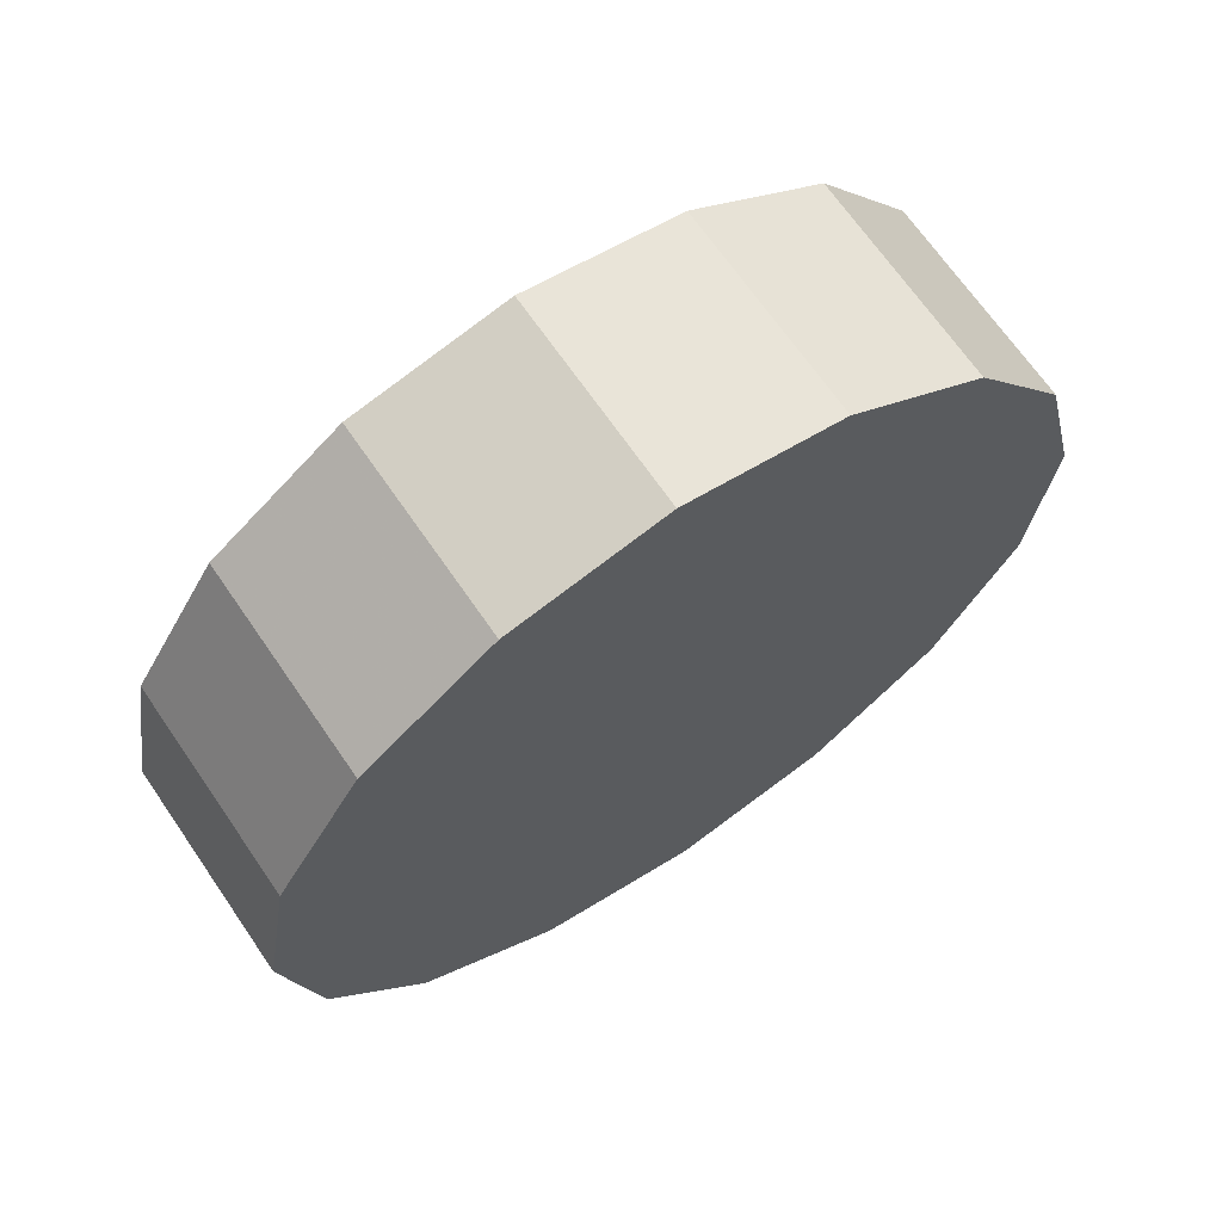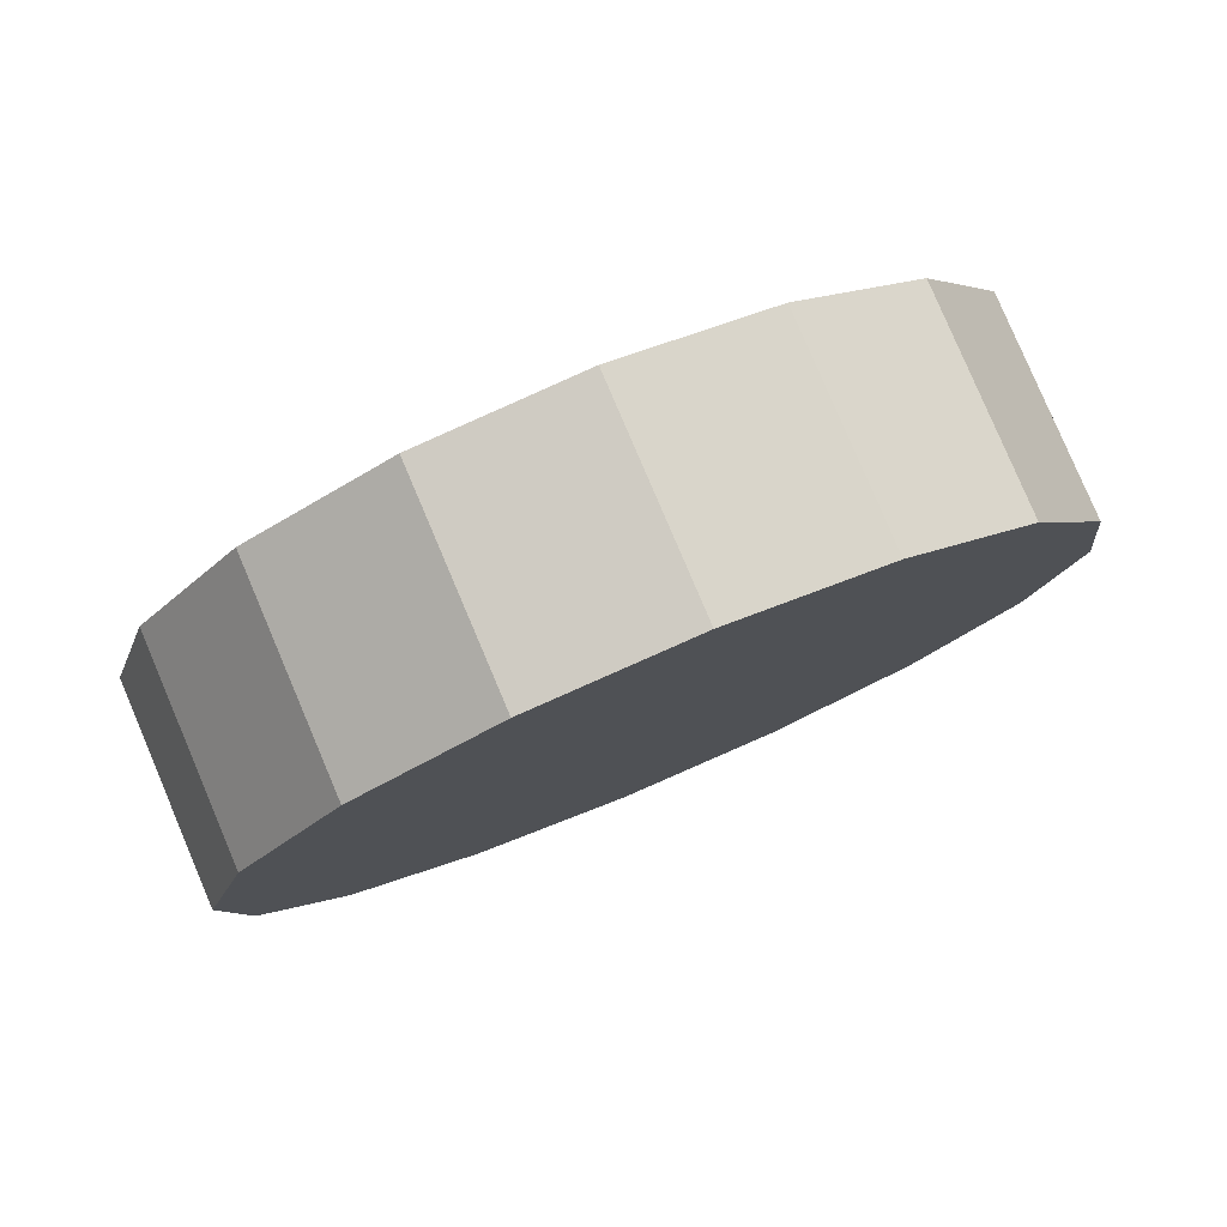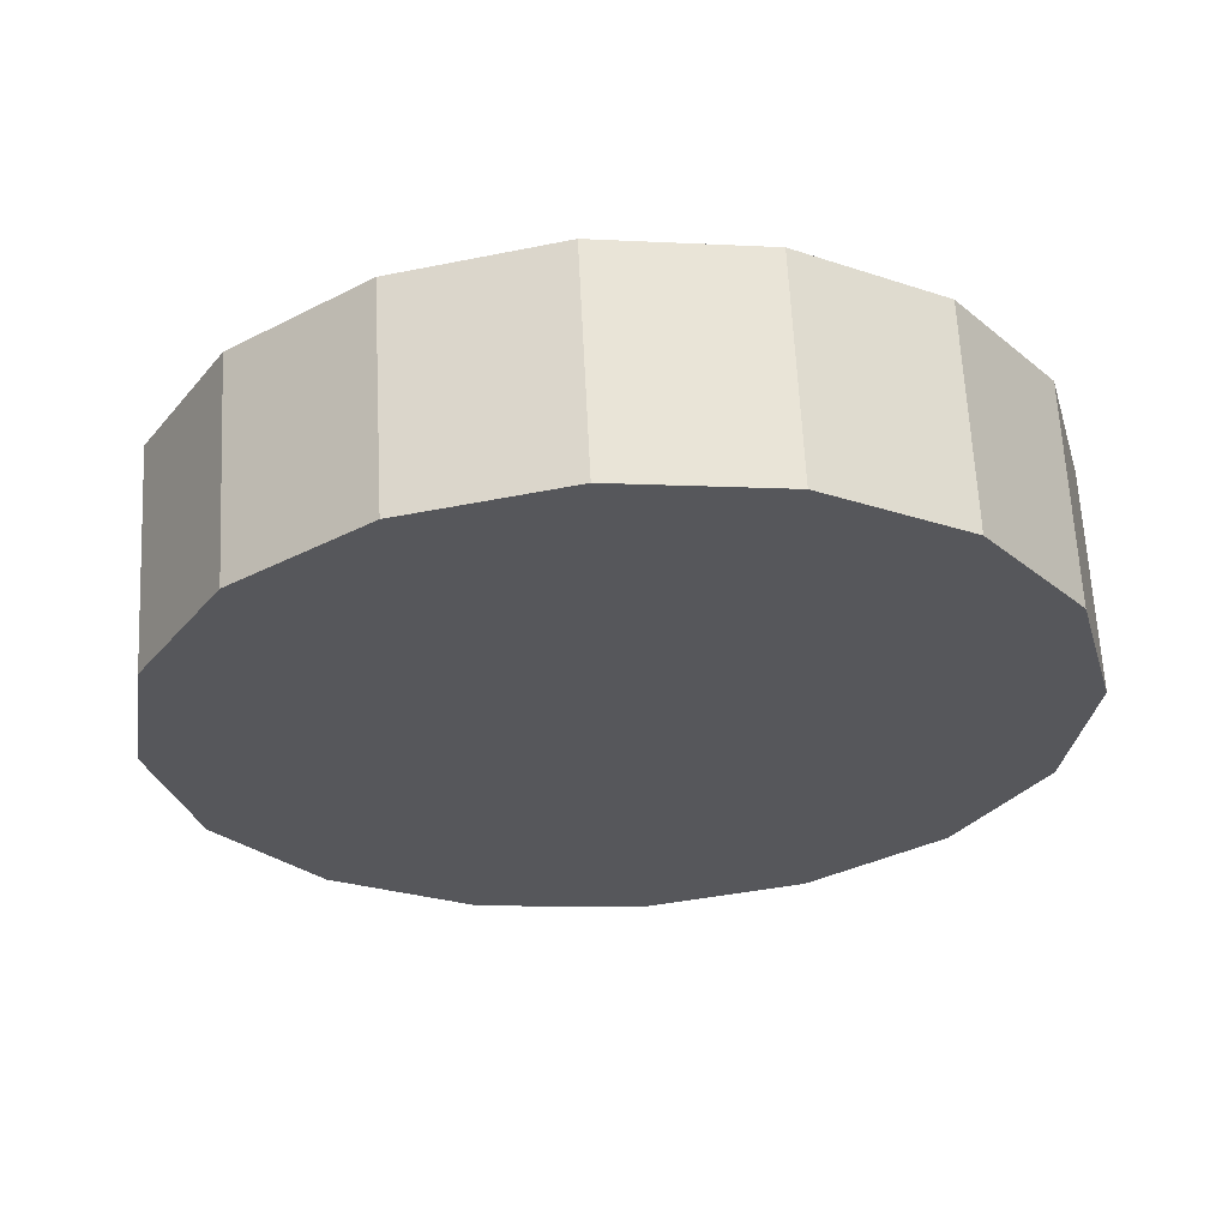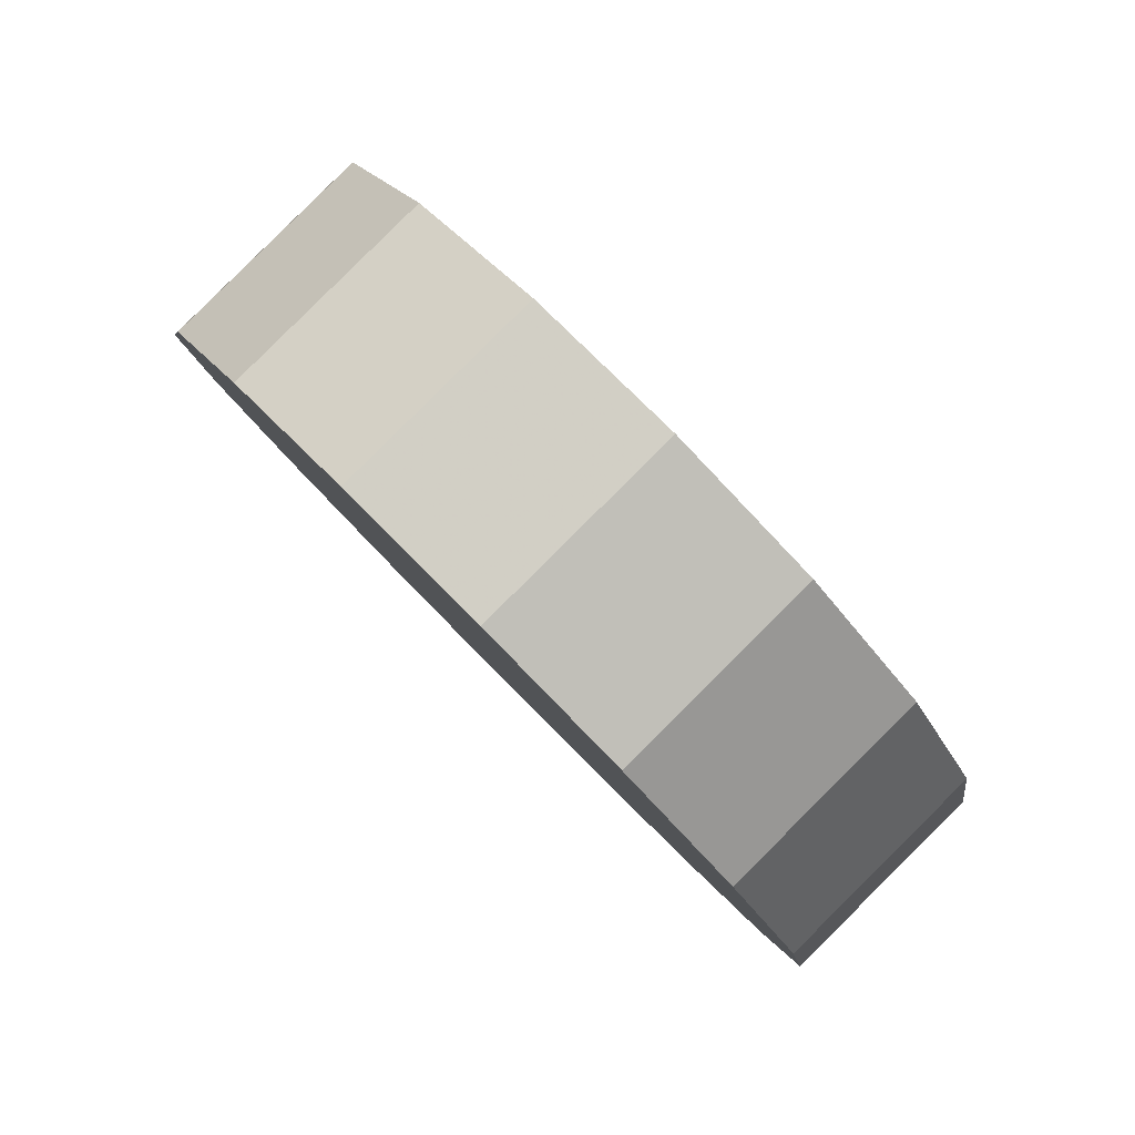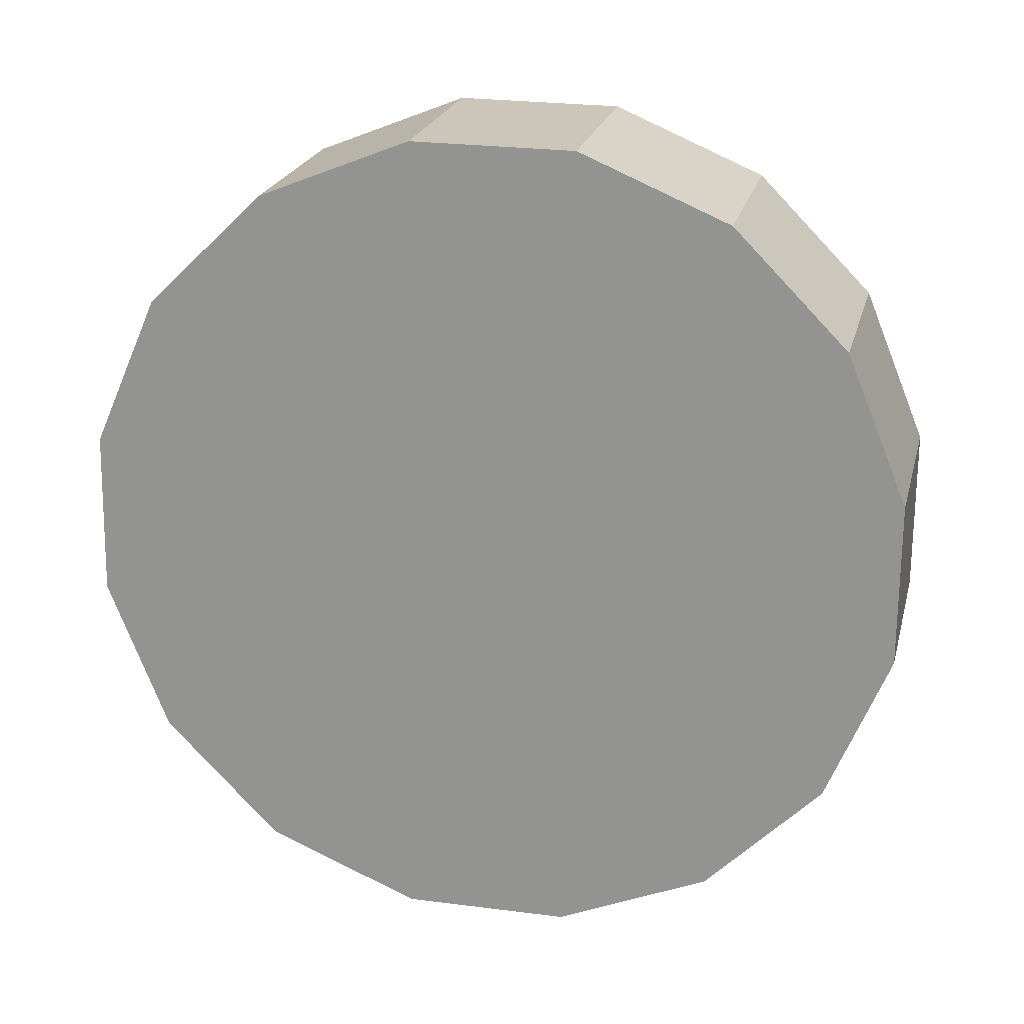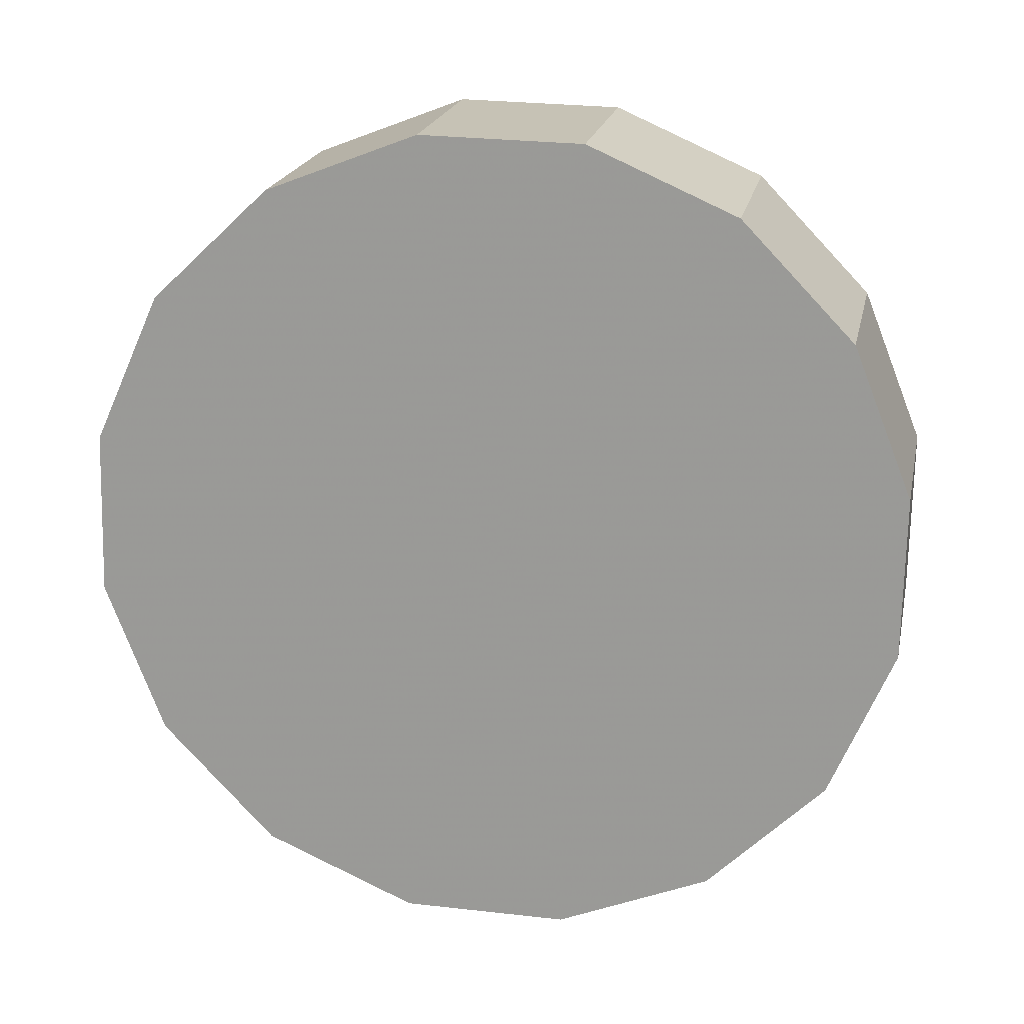
<metadata>
{"format":"obj","ext":"obj","renderer":"f3d","projection":"perspective","resolution":1024,"background":"white","views":[{"elev":-51.0,"azim":-124.3,"up":"+Z"},{"elev":27.0,"azim":-35.0,"up":"+Z"},{"elev":-70.4,"azim":-175.8,"up":"+Z"},{"elev":-20.4,"azim":-75.5,"up":"+Y"},{"elev":64.7,"azim":17.2,"up":"+Y"},{"elev":-25.3,"azim":-165.5,"up":"+Y"}]}
</metadata>
<code>
v -5.344 -3.153 -1.298
v -5.352 -3.124 -1.326
v -5.375 -3.099 -1.349
v -5.409 -3.082 -1.364
v -5.449 -3.076 -1.37
v -5.489 -3.082 -1.364
v -5.523 -3.099 -1.349
v -5.546 -3.124 -1.326
v -5.554 -3.153 -1.298
v -5.546 -3.182 -1.271
v -5.523 -3.207 -1.248
v -5.489 -3.224 -1.232
v -5.449 -3.23 -1.227
v -5.409 -3.224 -1.232
v -5.375 -3.207 -1.248
v -5.352 -3.182 -1.271
v -5.449 -3.153 -1.298
v -5.449 -3.153 -1.298
v -5.449 -3.153 -1.298
v -5.449 -3.153 -1.298
v -5.449 -3.153 -1.298
v -5.449 -3.153 -1.298
v -5.449 -3.153 -1.298
v -5.449 -3.153 -1.298
v -5.449 -3.153 -1.298
v -5.449 -3.153 -1.298
v -5.449 -3.153 -1.298
v -5.449 -3.153 -1.298
v -5.449 -3.153 -1.298
v -5.449 -3.153 -1.298
v -5.449 -3.153 -1.298
v -5.449 -3.153 -1.298
v -5.344 -3.116 -1.258
v -5.352 -3.086 -1.286
v -5.375 -3.062 -1.309
v -5.409 -3.045 -1.324
v -5.449 -3.039 -1.33
v -5.489 -3.045 -1.324
v -5.523 -3.062 -1.309
v -5.546 -3.086 -1.286
v -5.554 -3.116 -1.258
v -5.546 -3.145 -1.231
v -5.523 -3.17 -1.208
v -5.489 -3.187 -1.192
v -5.449 -3.193 -1.187
v -5.409 -3.187 -1.192
v -5.375 -3.17 -1.208
v -5.352 -3.145 -1.231
v -5.449 -3.116 -1.258
v -5.449 -3.116 -1.258
v -5.449 -3.116 -1.258
v -5.449 -3.116 -1.258
v -5.449 -3.116 -1.258
v -5.449 -3.116 -1.258
v -5.449 -3.116 -1.258
v -5.449 -3.116 -1.258
v -5.449 -3.116 -1.258
v -5.449 -3.116 -1.258
v -5.449 -3.116 -1.258
v -5.449 -3.116 -1.258
v -5.449 -3.116 -1.258
v -5.449 -3.116 -1.258
v -5.449 -3.116 -1.258
v -5.449 -3.116 -1.258
f 33 34 49
f 49 34 50
f 34 35 50
f 50 35 51
f 35 36 51
f 51 36 52
f 36 37 52
f 52 37 53
f 37 38 53
f 53 38 54
f 38 39 54
f 54 39 55
f 39 40 55
f 55 40 56
f 40 41 56
f 56 41 57
f 41 42 57
f 57 42 58
f 42 43 58
f 58 43 59
f 43 44 59
f 59 44 60
f 44 45 60
f 60 45 61
f 45 46 61
f 61 46 62
f 46 47 62
f 62 47 63
f 47 48 63
f 63 48 64
f 48 33 64
f 64 33 49
f 2 1 17
f 2 17 18
f 3 2 18
f 3 18 19
f 4 3 19
f 4 19 20
f 5 4 20
f 5 20 21
f 6 5 21
f 6 21 22
f 7 6 22
f 7 22 23
f 8 7 23
f 8 23 24
f 9 8 24
f 9 24 25
f 10 9 25
f 10 25 26
f 11 10 26
f 11 26 27
f 12 11 27
f 12 27 28
f 13 12 28
f 13 28 29
f 14 13 29
f 14 29 30
f 15 14 30
f 15 30 31
f 16 15 31
f 16 31 32
f 1 16 32
f 1 32 17
f 49 50 17
f 17 50 18
f 50 51 18
f 18 51 19
f 51 52 19
f 19 52 20
f 52 53 20
f 20 53 21
f 53 54 21
f 21 54 22
f 54 55 22
f 22 55 23
f 55 56 23
f 23 56 24
f 56 57 24
f 24 57 25
f 57 58 25
f 25 58 26
f 58 59 26
f 26 59 27
f 59 60 27
f 27 60 28
f 60 61 28
f 28 61 29
f 61 62 29
f 29 62 30
f 62 63 30
f 30 63 31
f 63 64 31
f 31 64 32
f 64 49 32
f 32 49 17
f 1 2 33
f 33 2 34
f 2 3 34
f 34 3 35
f 3 4 35
f 35 4 36
f 4 5 36
f 36 5 37
f 5 6 37
f 37 6 38
f 6 7 38
f 38 7 39
f 7 8 39
f 39 8 40
f 8 9 40
f 40 9 41
f 9 10 41
f 41 10 42
f 10 11 42
f 42 11 43
f 11 12 43
f 43 12 44
f 12 13 44
f 44 13 45
f 13 14 45
f 45 14 46
f 14 15 46
f 46 15 47
f 15 16 47
f 47 16 48
f 16 1 48
f 48 1 33

</code>
